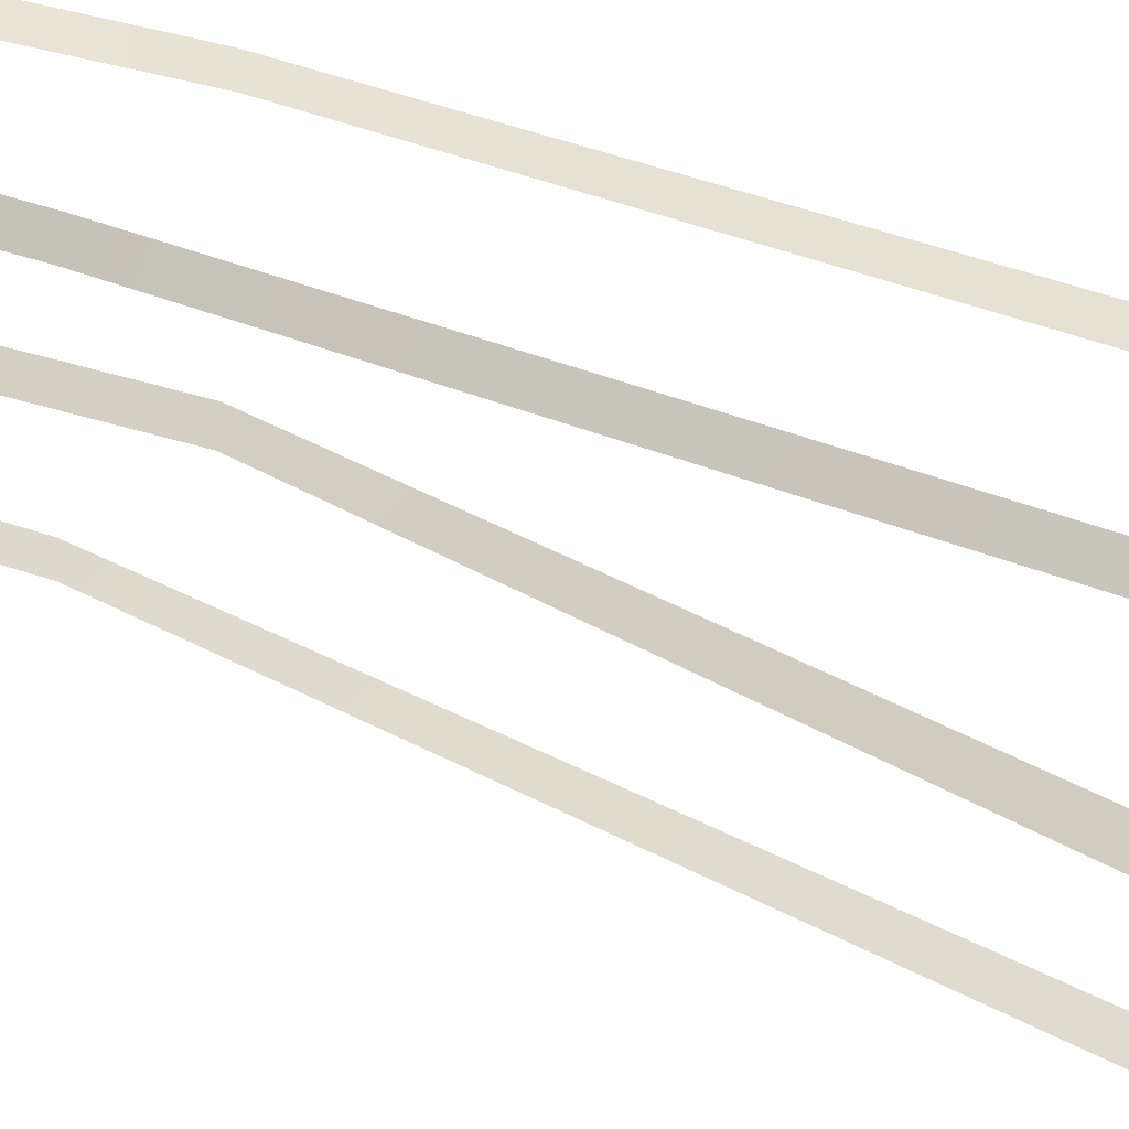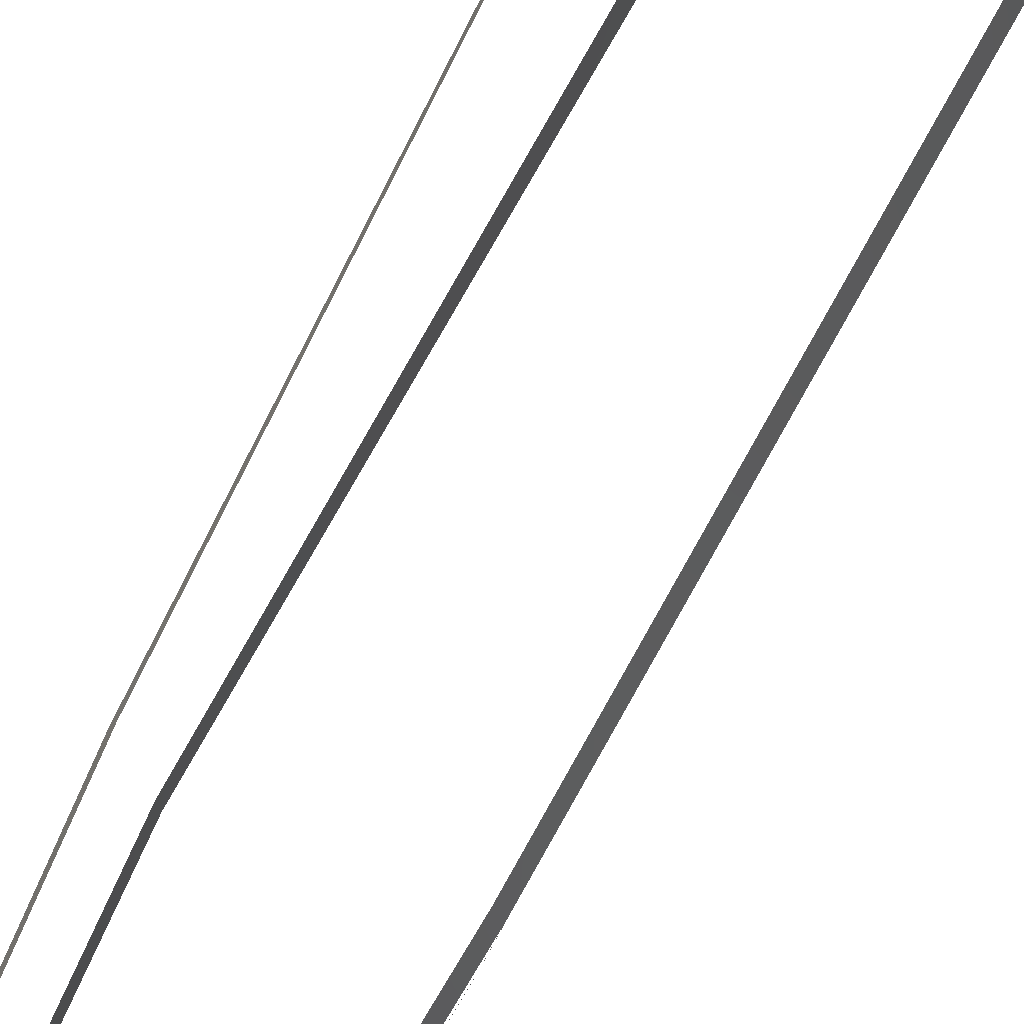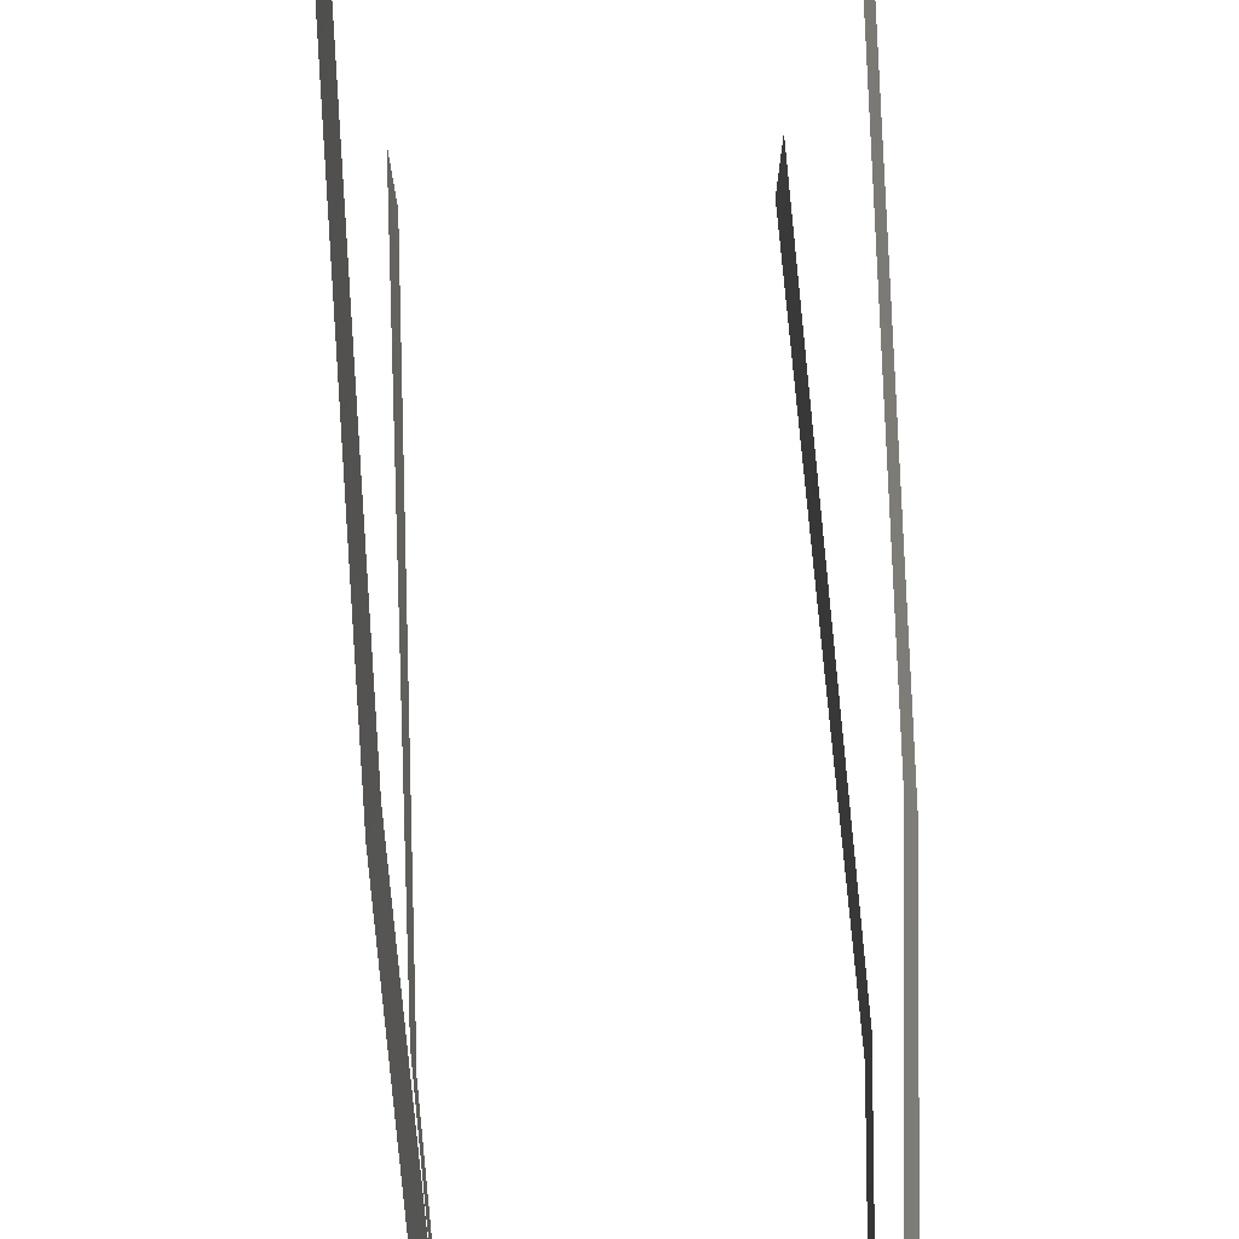
<metadata>
{"format":"obj","ext":"obj","renderer":"f3d","projection":"perspective","resolution":1024,"background":"white","views":[{"elev":-20.8,"azim":62.3,"up":"+Y"},{"elev":74.5,"azim":26.6,"up":"+Y"},{"elev":52.4,"azim":-2.3,"up":"+Y"}]}
</metadata>
<code>
o Glass_Cube.002
v 0.05194 0.02973 -0.007924
v 0.05482 0.01639 -0.000626
v 0.03848 -0.09323 0.05937
v 0.04034 -0.08091 0.05263
v 0.04047 0.05415 0.3142
v 0.04324 0.04369 0.3142
v 0.02571 0.05653 0.4577
v 0.02822 0.0475 0.455
v 0.03724 -0.02428 0.3142
v 0.03808 -0.01505 0.3142
v 0.02549 -0.004335 0.4428
v 0.025 -0.01311 0.4408
v 0.0307 0.05805 0.4507
v 0.03344 0.04803 0.4484
v 0.03067 -0.004601 0.436
v 0.03018 -0.01333 0.434
v 0.04621 0.04194 0.1532
v 0.04903 0.03004 0.1568
v 0.03921 -0.04798 0.1834
v 0.03786 -0.05875 0.1868
v 0.03437 -0.009824 0.3751
v 0.03371 -0.0188 0.3741
v 0.03558 0.0561 0.3825
v 0.03834 0.04586 0.3813
v 0.03817 -0.07599 0.1231
v 0.03977 -0.06444 0.118
v 0.03864 -0.03151 0.2488
v 0.03755 -0.04152 0.2505
v 0.04334 0.04805 0.2337
v 0.04614 0.03687 0.2355
v 0.05338 0.02306 -0.004275
v 0.0419 0.0511 0.274
v 0.04186 0.04892 0.3142
v 0.05193 0.02322 0.07809
v 0.03314 0.05708 0.4166
v 0.03207 0.05304 0.4496
v 0.04079 0.04478 0.3478
v 0.03766 -0.01966 0.3142
v 0.03252 -0.007213 0.4056
v 0.03042 -0.008964 0.435
v 0.03547 -0.02154 0.3442
v 0.03941 -0.08707 0.056
v 0.03836 -0.02328 0.2815
v 0.03832 -0.08461 0.09123
v 0.02697 0.05201 0.4563
v 0.02525 -0.00872 0.4418
v 0.04907 0.03584 0.07262
v 0.04759 0.03345 0.1962
v 0.04762 0.03599 0.155
v 0.03949 -0.05621 0.1507
v 0.0377 -0.05013 0.2187
v 0.03853 -0.05337 0.1851
v 0.03622 -0.01244 0.3447
v 0.03194 -0.01606 0.404
v 0.03404 -0.01431 0.3746
v 0.03803 0.05513 0.3484
v 0.03589 0.04695 0.4148
v 0.03696 0.05098 0.3819
v 0.03801 -0.06737 0.1549
v 0.04005 -0.07268 0.08533
v 0.03897 -0.07022 0.1206
v 0.03892 -0.03975 0.2161
v 0.03739 -0.0329 0.2824
v 0.03809 -0.03651 0.2497
v 0.04477 0.045 0.1934
v 0.04469 0.04028 0.2749
v 0.04474 0.04246 0.2346
v 0.04618 0.03923 0.1948
v 0.03831 -0.04494 0.2174
v 0.03919 -0.07864 0.08828
v 0.03941 0.04995 0.3481
v 0.03585 -0.01699 0.3444
v 0.03875 -0.06179 0.1528
v 0.0505 0.02953 0.07535
v 0.03223 -0.01164 0.4048
v 0.03451 0.05201 0.4157
v 0.03787 -0.02809 0.282
v 0.0433 0.04569 0.2744
v 0.04764 0.03889 0.1129
v 0.05048 0.02663 0.1174
v 0.04906 0.03276 0.1152
v 0.05338 0.01981 0.03873
v 0.05051 0.03278 0.03235
v 0.05194 0.02629 0.03554
v -0.05194 0.02973 -0.007924
v -0.05482 0.01639 -0.000626
v -0.03848 -0.09323 0.05937
v -0.04034 -0.08091 0.05263
v -0.04047 0.05415 0.3142
v -0.04324 0.04369 0.3142
v -0.02571 0.05653 0.4577
v -0.02822 0.0475 0.455
v -0.03724 -0.02428 0.3142
v -0.03808 -0.01505 0.3142
v -0.02549 -0.004335 0.4428
v -0.025 -0.01311 0.4408
v -0.0307 0.05805 0.4507
v -0.03344 0.04803 0.4484
v -0.03067 -0.004601 0.436
v -0.03018 -0.01333 0.434
v 0 -0.01331 0.4407
v 0 -0.004604 0.4427
v 0 0.04804 0.4551
v 0 0.05805 0.4574
v -0.04621 0.04194 0.1532
v -0.04903 0.03004 0.1568
v -0.03921 -0.04798 0.1834
v -0.03786 -0.05875 0.1868
v -0.03437 -0.009824 0.3751
v -0.03371 -0.0188 0.3741
v -0.03558 0.0561 0.3825
v -0.03834 0.04586 0.3813
v -0.03817 -0.07599 0.1231
v -0.03977 -0.06444 0.118
v -0.03864 -0.03151 0.2488
v -0.03755 -0.04152 0.2505
v -0.04334 0.04805 0.2337
v -0.04614 0.03687 0.2355
v -0.05338 0.02306 -0.004275
v -0.0419 0.0511 0.274
v -0.04186 0.04892 0.3142
v -0.05193 0.02322 0.07809
v -0.03314 0.05708 0.4166
v -0.03207 0.05304 0.4496
v -0.04079 0.04478 0.3478
v -0.03766 -0.01966 0.3142
v -0.03252 -0.007213 0.4056
v -0.03042 -0.008964 0.435
v -0.03547 -0.02154 0.3442
v -0.03941 -0.08707 0.056
v -0.03836 -0.02328 0.2815
v -0.03832 -0.08461 0.09123
v 0 0.05304 0.4563
v 0 -0.008958 0.4417
v -0.02697 0.05201 0.4563
v -0.02525 -0.00872 0.4418
v -0.04907 0.03584 0.07262
v -0.04759 0.03345 0.1962
v -0.04762 0.03599 0.155
v -0.03949 -0.05621 0.1507
v -0.0377 -0.05013 0.2187
v -0.03853 -0.05337 0.1851
v -0.03622 -0.01244 0.3447
v -0.03194 -0.01606 0.404
v -0.03404 -0.01431 0.3746
v -0.03803 0.05513 0.3484
v -0.03589 0.04695 0.4148
v -0.03696 0.05098 0.3819
v -0.03801 -0.06737 0.1549
v -0.04005 -0.07268 0.08533
v -0.03897 -0.07022 0.1206
v -0.03892 -0.03975 0.2161
v -0.03739 -0.0329 0.2824
v -0.03809 -0.03651 0.2497
v -0.04477 0.045 0.1934
v -0.04469 0.04028 0.2749
v -0.04474 0.04246 0.2346
v -0.04618 0.03923 0.1948
v -0.03831 -0.04494 0.2174
v -0.03919 -0.07864 0.08828
v -0.03941 0.04995 0.3481
v -0.03585 -0.01699 0.3444
v -0.03875 -0.06179 0.1528
v -0.0505 0.02953 0.07535
v -0.03223 -0.01164 0.4048
v -0.03451 0.05201 0.4157
v -0.03787 -0.02809 0.282
v -0.0433 0.04569 0.2744
v -0.04764 0.03889 0.1129
v -0.05048 0.02663 0.1174
v -0.04906 0.03276 0.1152
v -0.05338 0.01981 0.03873
v -0.05051 0.03278 0.03235
v -0.05194 0.02629 0.03554
f 78 6 66
f 77 9 63
f 35 36 76
f 39 40 75
f 45 13 7
f 133 7 104
f 46 15 11
f 49 80 81
f 52 59 73
f 53 55 72
f 56 58 71
f 61 44 70
f 69 28 51
f 67 48 68
f 68 18 49
f 65 49 17
f 29 68 65
f 69 20 52
f 62 52 19
f 62 64 69
f 70 3 42
f 60 42 4
f 26 70 60
f 71 24 37
f 33 37 6
f 5 71 33
f 72 22 41
f 38 41 9
f 10 72 38
f 73 25 61
f 50 61 26
f 19 73 50
f 74 82 84
f 47 84 83
f 17 81 79
f 12 40 46
f 8 36 45
f 75 16 54
f 55 54 22
f 21 75 55
f 76 14 57
f 58 57 24
f 23 76 58
f 134 12 46
f 102 46 11
f 45 103 8
f 64 63 28
f 27 77 64
f 43 38 77
f 78 30 67
f 32 67 29
f 32 33 78
f 79 74 47
f 81 34 74
f 83 31 1
f 84 2 31
f 168 90 121
f 167 93 126
f 124 123 166
f 128 127 165
f 97 135 91
f 91 133 104
f 99 136 95
f 170 139 171
f 149 142 163
f 145 143 162
f 148 146 161
f 132 151 160
f 159 116 154
f 138 157 158
f 106 158 139
f 139 155 105
f 158 117 155
f 108 159 142
f 142 152 107
f 152 154 115
f 87 160 130
f 130 150 88
f 160 114 150
f 112 161 125
f 125 121 90
f 161 89 121
f 110 162 129
f 129 126 93
f 162 94 126
f 113 163 151
f 151 140 114
f 163 107 140
f 172 164 174
f 174 137 173
f 171 105 169
f 128 96 136
f 124 92 135
f 100 165 144
f 144 145 110
f 165 109 145
f 98 166 147
f 147 148 112
f 166 111 148
f 96 134 136
f 102 136 134
f 135 103 133
f 154 153 167
f 115 167 131
f 131 126 94
f 118 168 157
f 157 120 117
f 120 121 89
f 164 169 137
f 122 171 164
f 119 173 85
f 86 174 119
f 78 33 6
f 77 38 9
f 35 13 36
f 39 15 40
f 45 36 13
f 133 45 7
f 46 40 15
f 49 18 80
f 52 20 59
f 53 21 55
f 56 23 58
f 61 25 44
f 69 64 28
f 67 30 48
f 68 48 18
f 65 68 49
f 29 67 68
f 69 51 20
f 62 69 52
f 62 27 64
f 70 44 3
f 60 70 42
f 26 61 70
f 71 58 24
f 33 71 37
f 5 56 71
f 72 55 22
f 38 72 41
f 10 53 72
f 73 59 25
f 50 73 61
f 19 52 73
f 74 34 82
f 47 74 84
f 17 49 81
f 12 16 40
f 8 14 36
f 75 40 16
f 55 75 54
f 21 39 75
f 76 36 14
f 58 76 57
f 23 35 76
f 134 101 12
f 102 134 46
f 45 133 103
f 64 77 63
f 27 43 77
f 43 10 38
f 78 66 30
f 32 78 67
f 32 5 33
f 79 81 74
f 81 80 34
f 83 84 31
f 84 82 2
f 168 156 90
f 167 153 93
f 124 97 123
f 128 99 127
f 97 124 135
f 91 135 133
f 99 128 136
f 170 106 139
f 149 108 142
f 145 109 143
f 148 111 146
f 132 113 151
f 159 141 116
f 138 118 157
f 106 138 158
f 139 158 155
f 158 157 117
f 108 141 159
f 142 159 152
f 152 159 154
f 87 132 160
f 130 160 150
f 160 151 114
f 112 148 161
f 125 161 121
f 161 146 89
f 110 145 162
f 129 162 126
f 162 143 94
f 113 149 163
f 151 163 140
f 163 142 107
f 172 122 164
f 174 164 137
f 171 139 105
f 128 100 96
f 124 98 92
f 100 128 165
f 144 165 145
f 165 127 109
f 98 124 166
f 147 166 148
f 166 123 111
f 96 101 134
f 102 95 136
f 135 92 103
f 154 116 153
f 115 154 167
f 131 167 126
f 118 156 168
f 157 168 120
f 120 168 121
f 164 171 169
f 122 170 171
f 119 174 173
f 86 172 174

</code>
